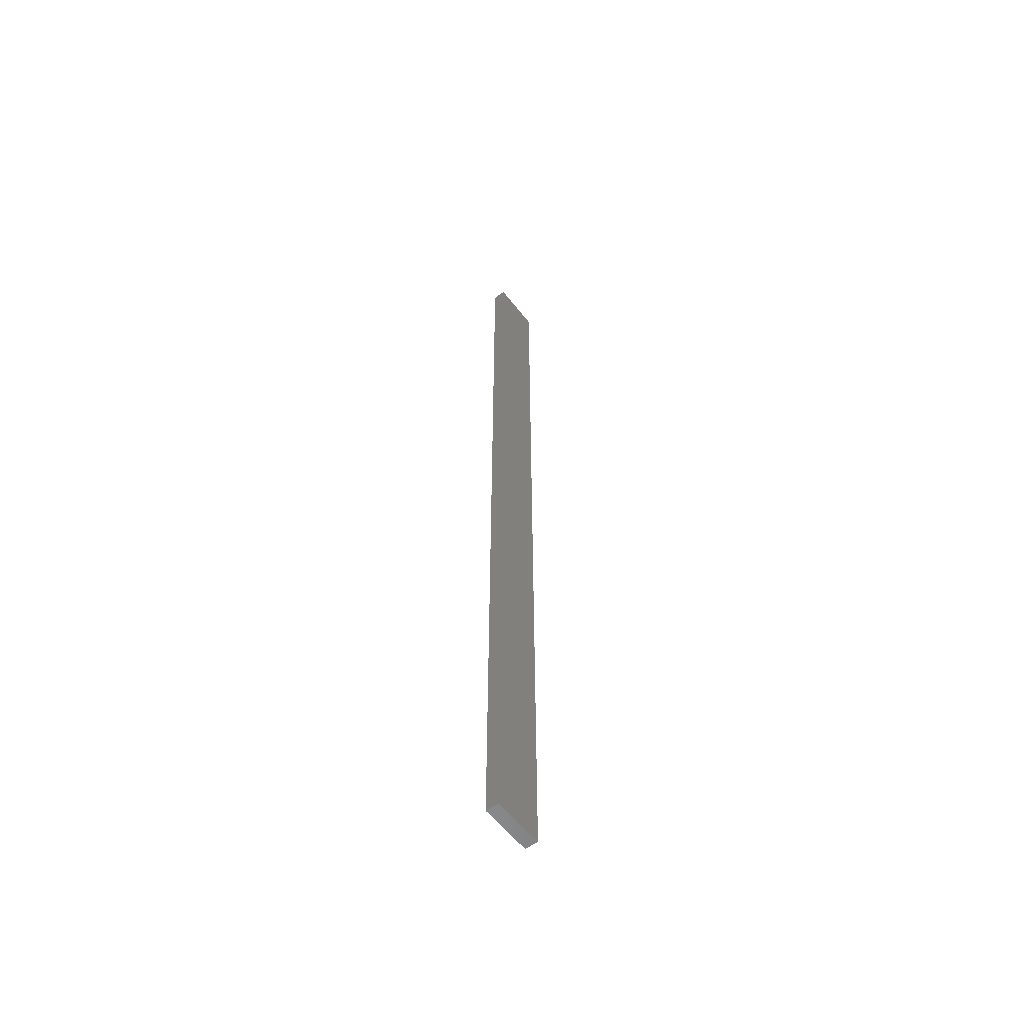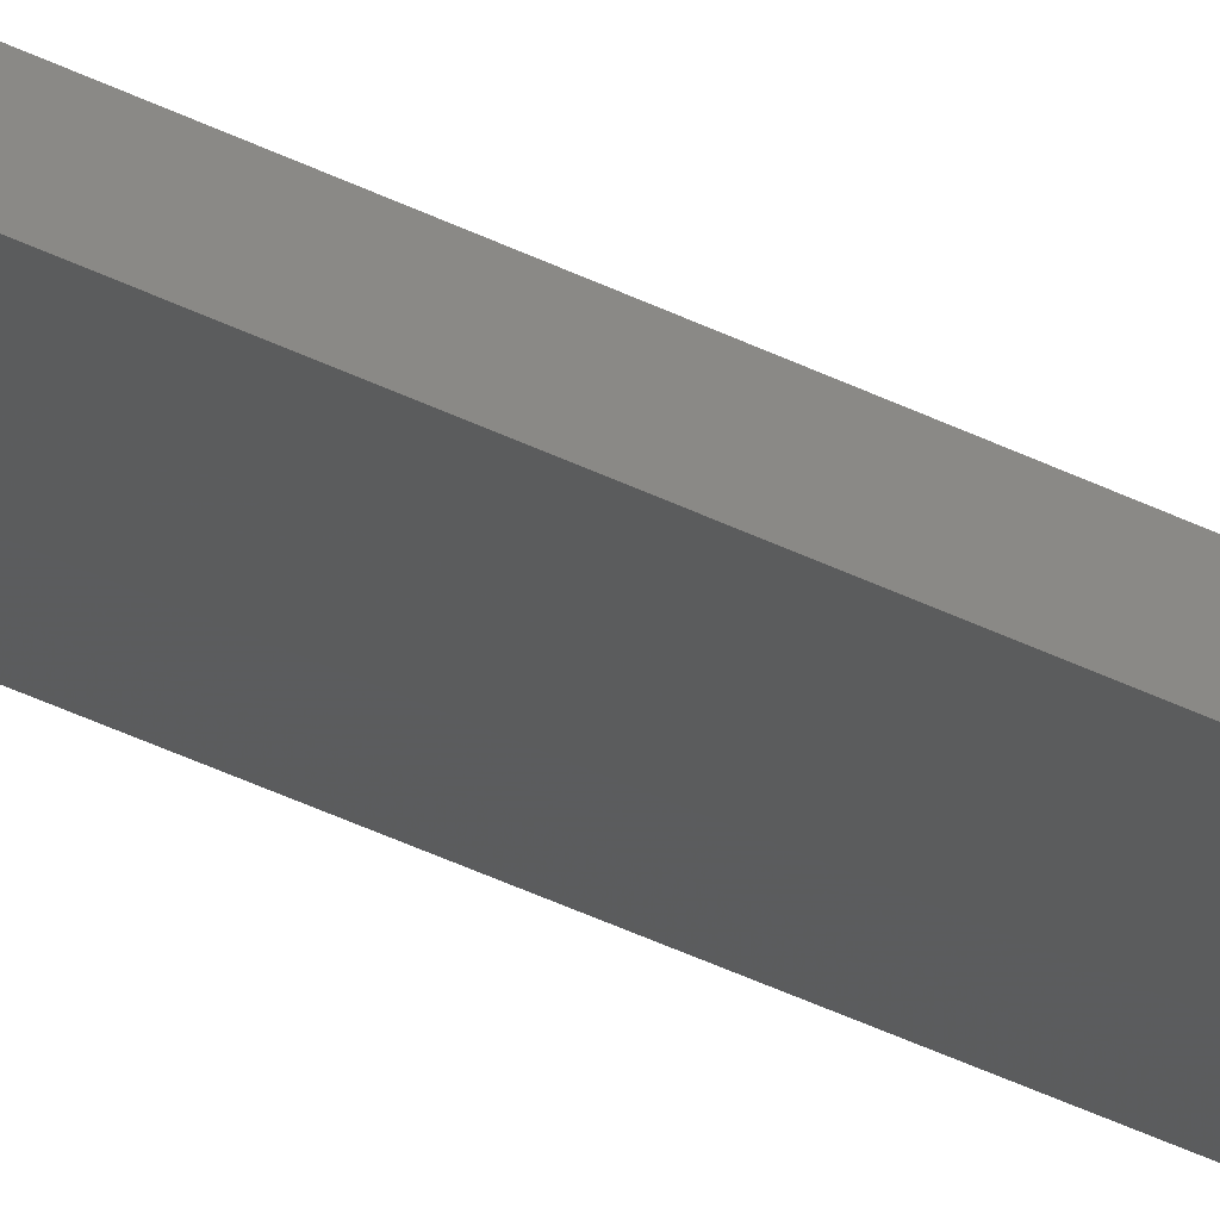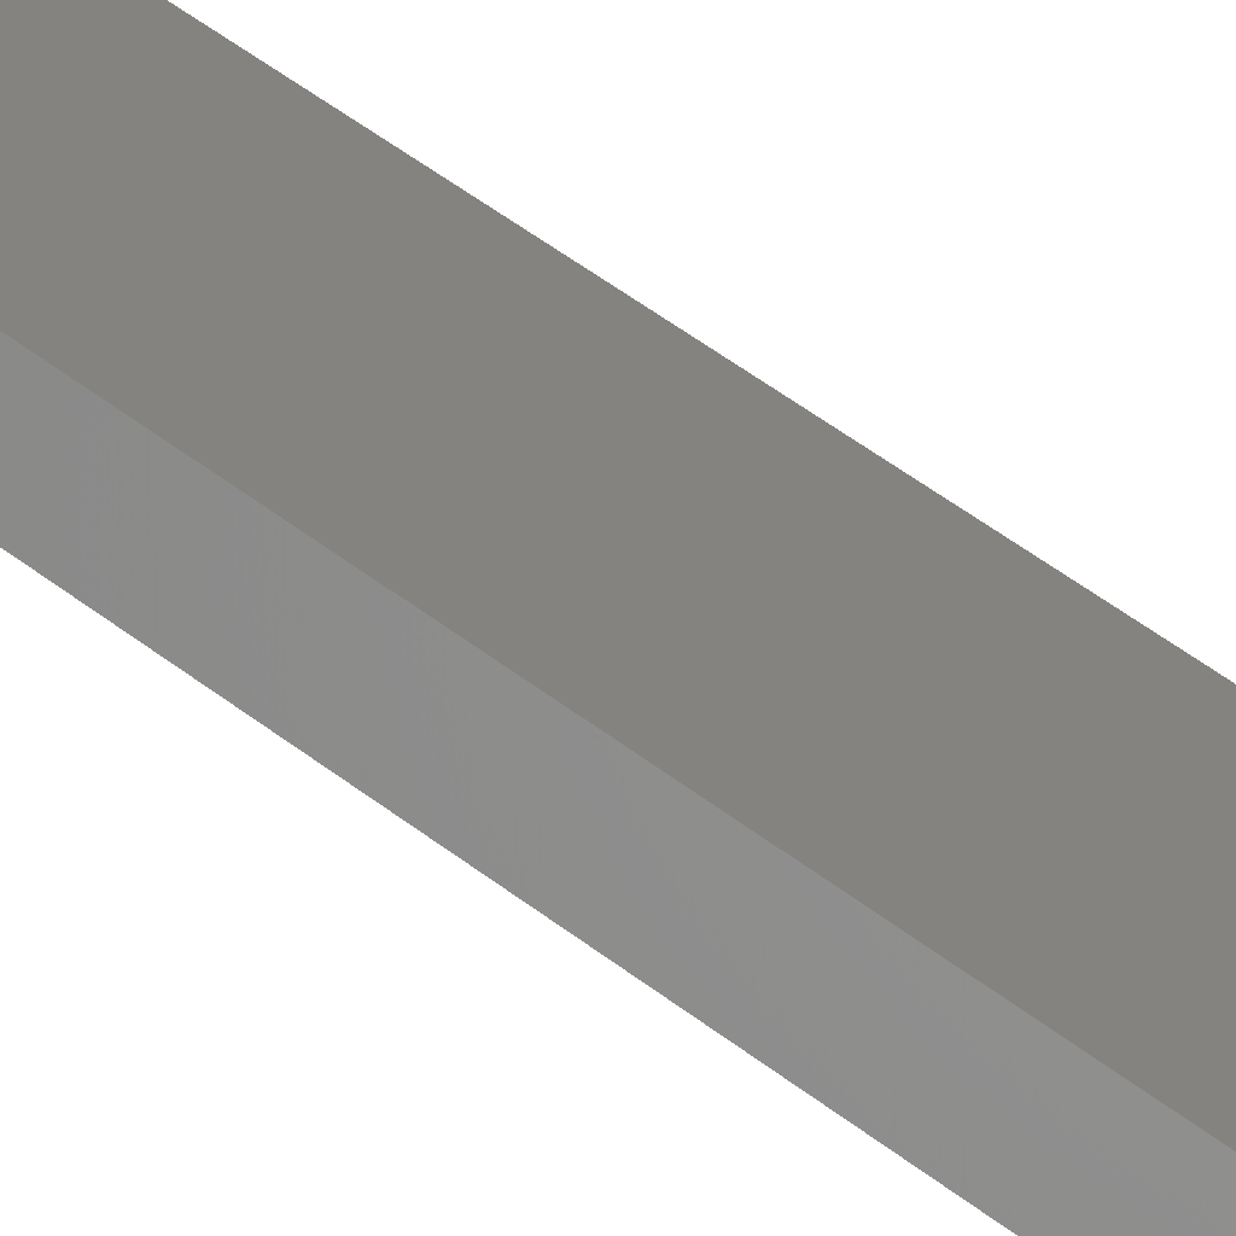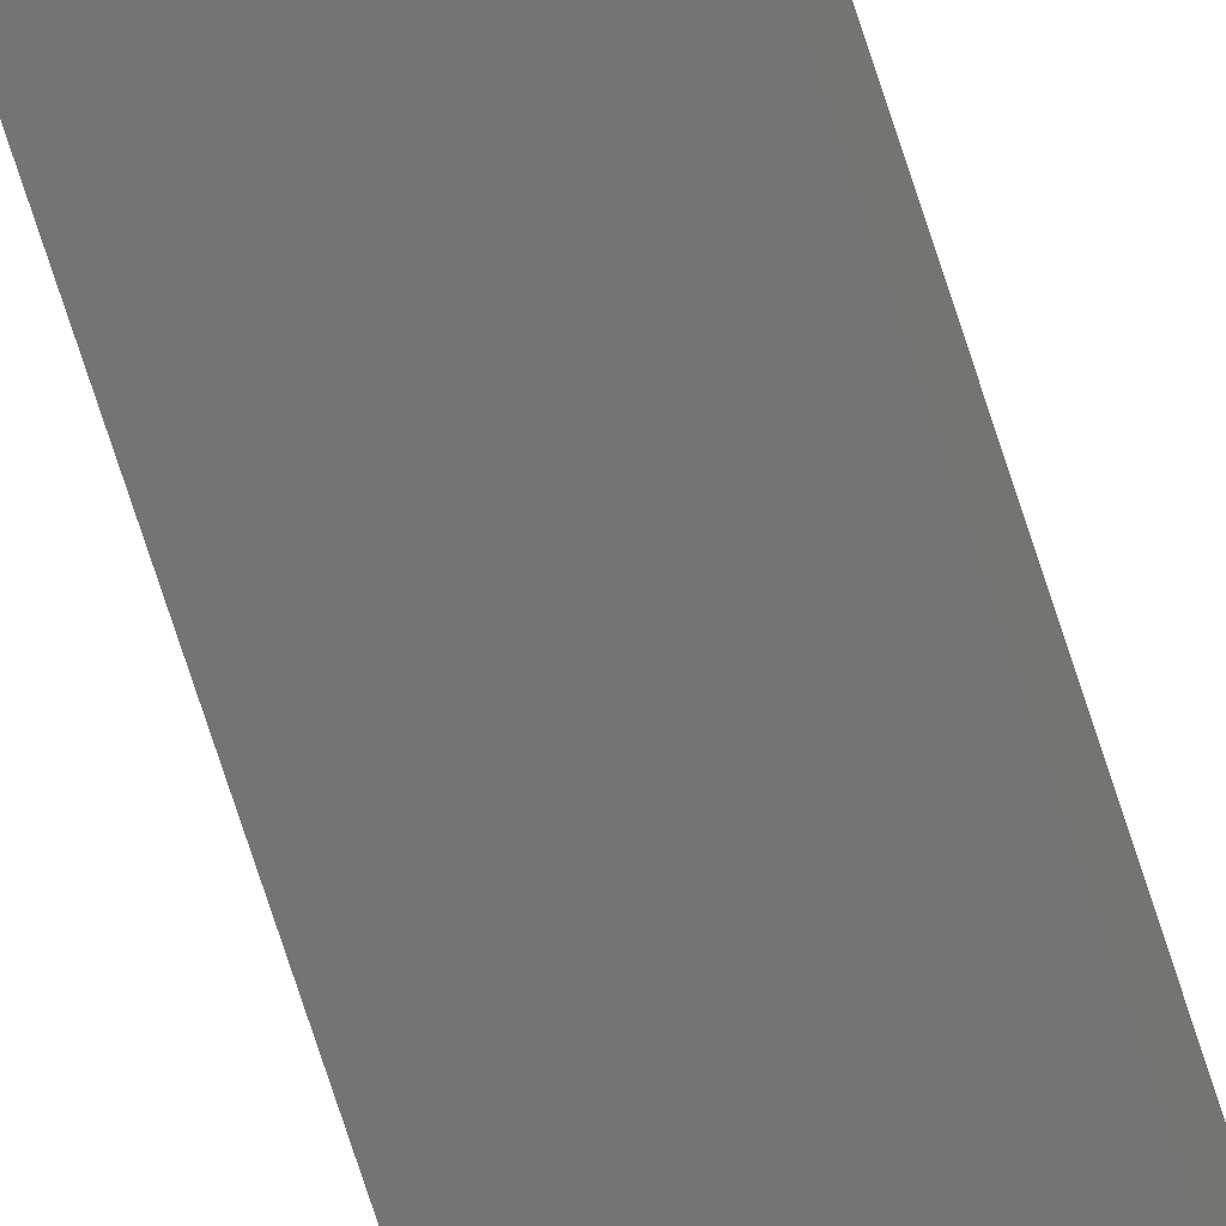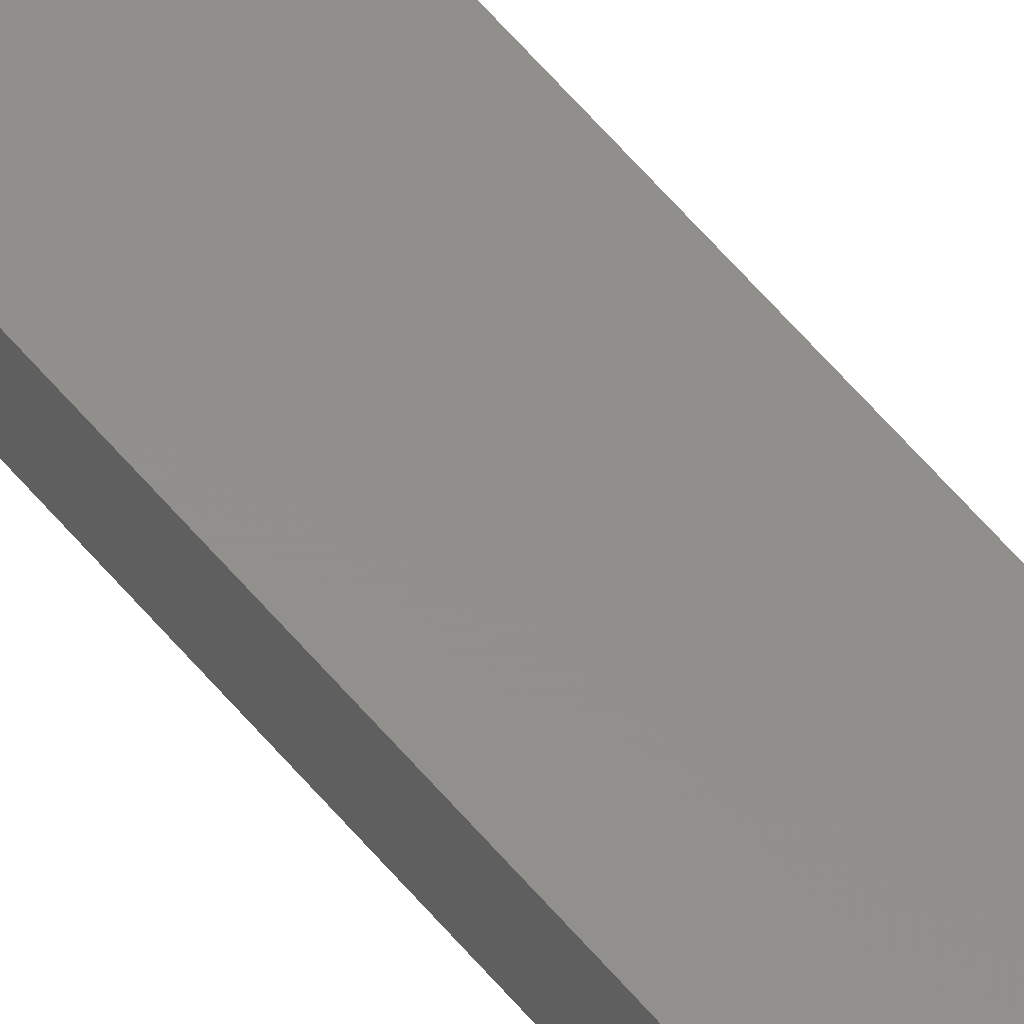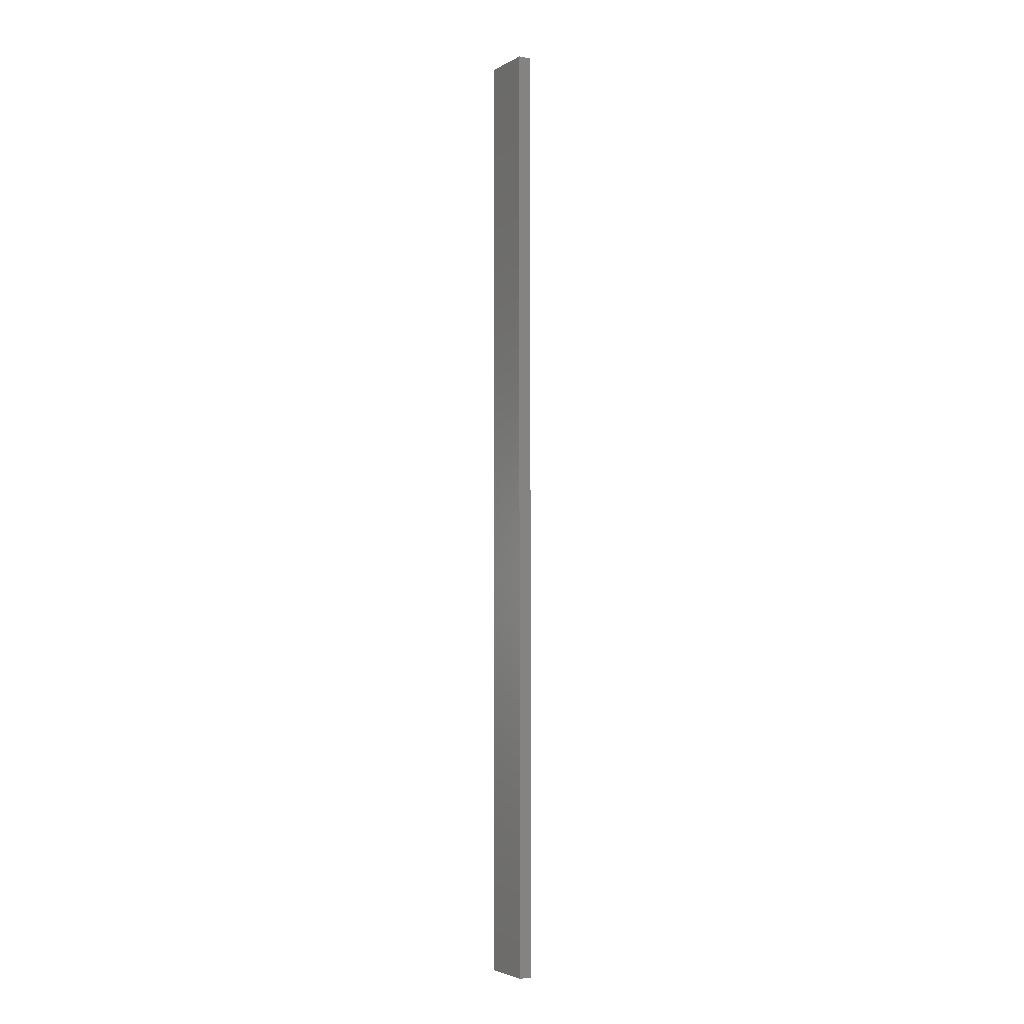
<metadata>
{"format":"stl","ext":"stl","renderer":"f3d","projection":"perspective","resolution":1024,"background":"white","views":[{"elev":-57.3,"azim":-64.5,"up":"+Z"},{"elev":-37.8,"azim":57.0,"up":"+Y"},{"elev":22.8,"azim":-30.5,"up":"+Y"},{"elev":-73.2,"azim":17.9,"up":"+Y"},{"elev":59.4,"azim":-39.5,"up":"+Y"},{"elev":-3.4,"azim":-132.4,"up":"+Z"}]}
</metadata>
<code>
# stl→obj: 16 verts, 28 faces
v 18.96 2.419 255.2
v 18.96 2.419 258.8
v 19.02 2.405 258.8
v 19.02 2.405 255.2
v 19.09 2.391 258.8
v 19.09 2.391 255.2
v 19.15 2.377 255.2
v 19.15 2.377 258.8
v 19.14 2.328 255.2
v 19.14 2.328 258.8
v 18.95 2.37 258.8
v 19.01 2.356 255.2
v 19.01 2.356 258.8
v 19.08 2.342 258.8
v 18.95 2.37 255.2
v 19.08 2.342 255.2
f 1 2 3
f 4 3 5
f 4 1 3
f 6 4 5
f 7 5 8
f 7 6 5
f 9 7 8
f 9 8 10
f 11 12 13
f 13 12 14
f 15 12 11
f 12 16 14
f 14 9 10
f 16 9 14
f 1 15 11
f 1 11 2
f 9 16 7
f 16 6 7
f 16 12 6
f 12 4 6
f 12 15 4
f 15 1 4
f 14 10 8
f 5 14 8
f 13 14 5
f 3 13 5
f 2 11 13
f 2 13 3

</code>
